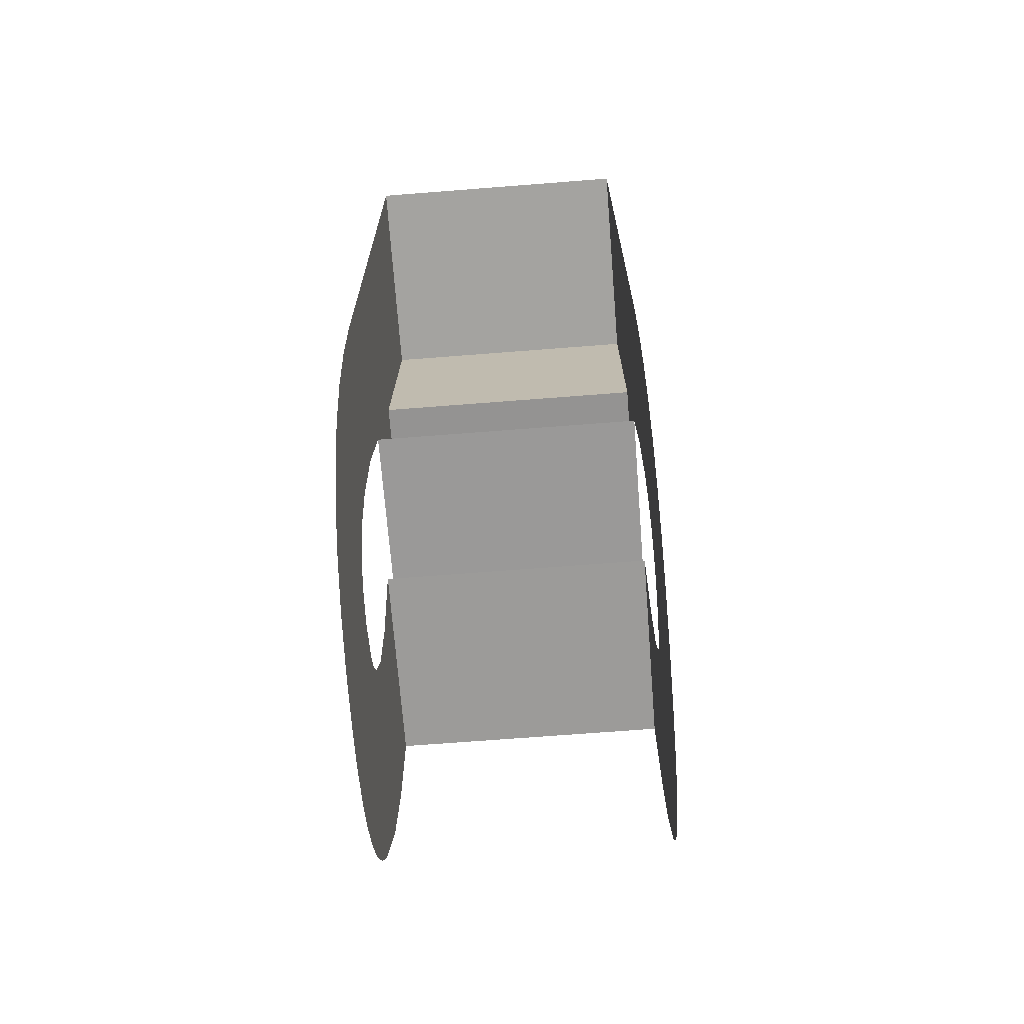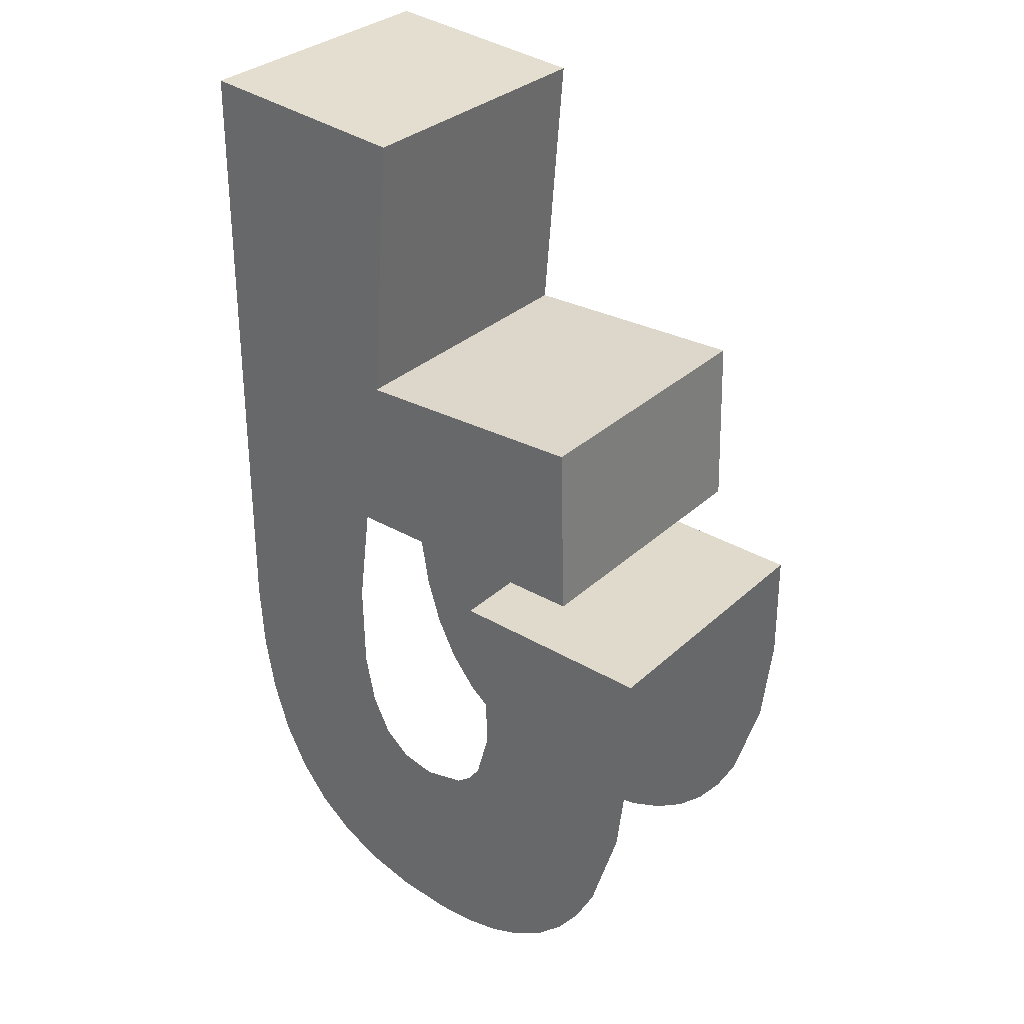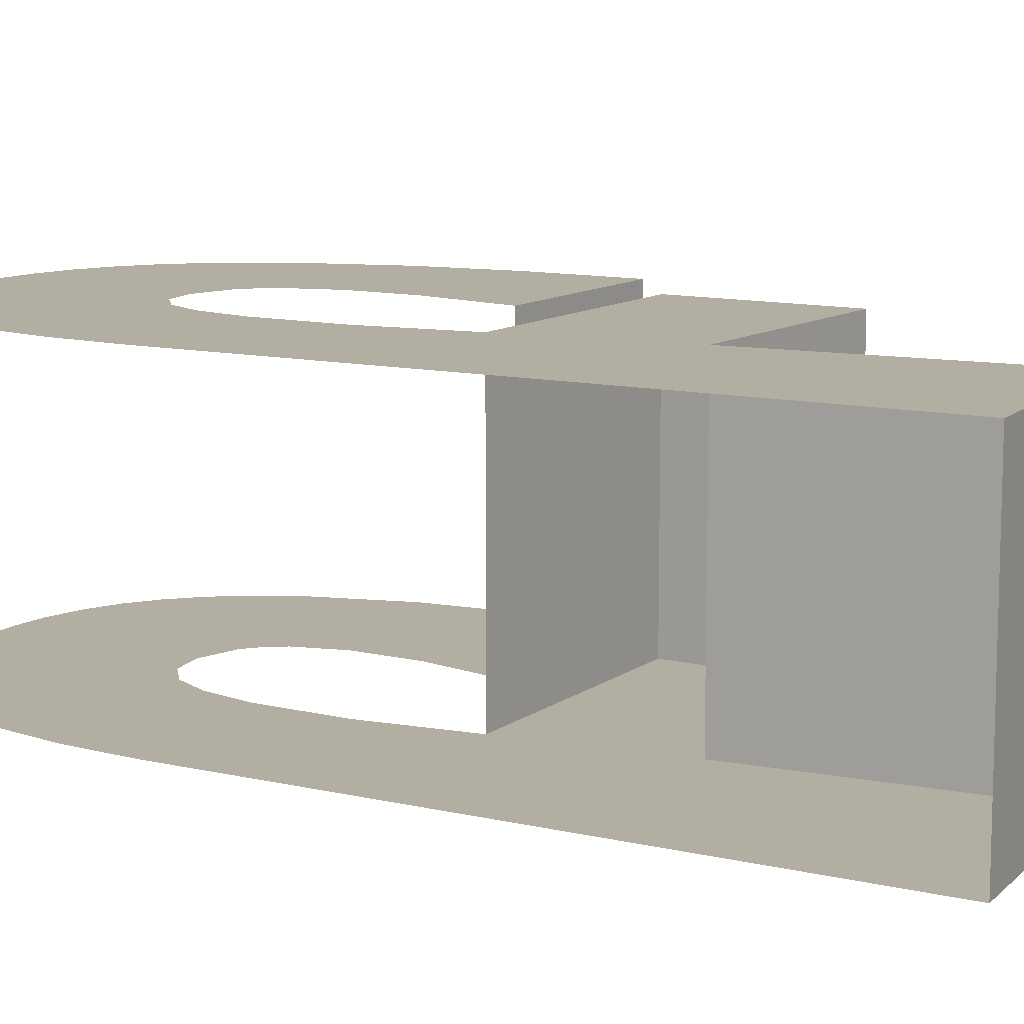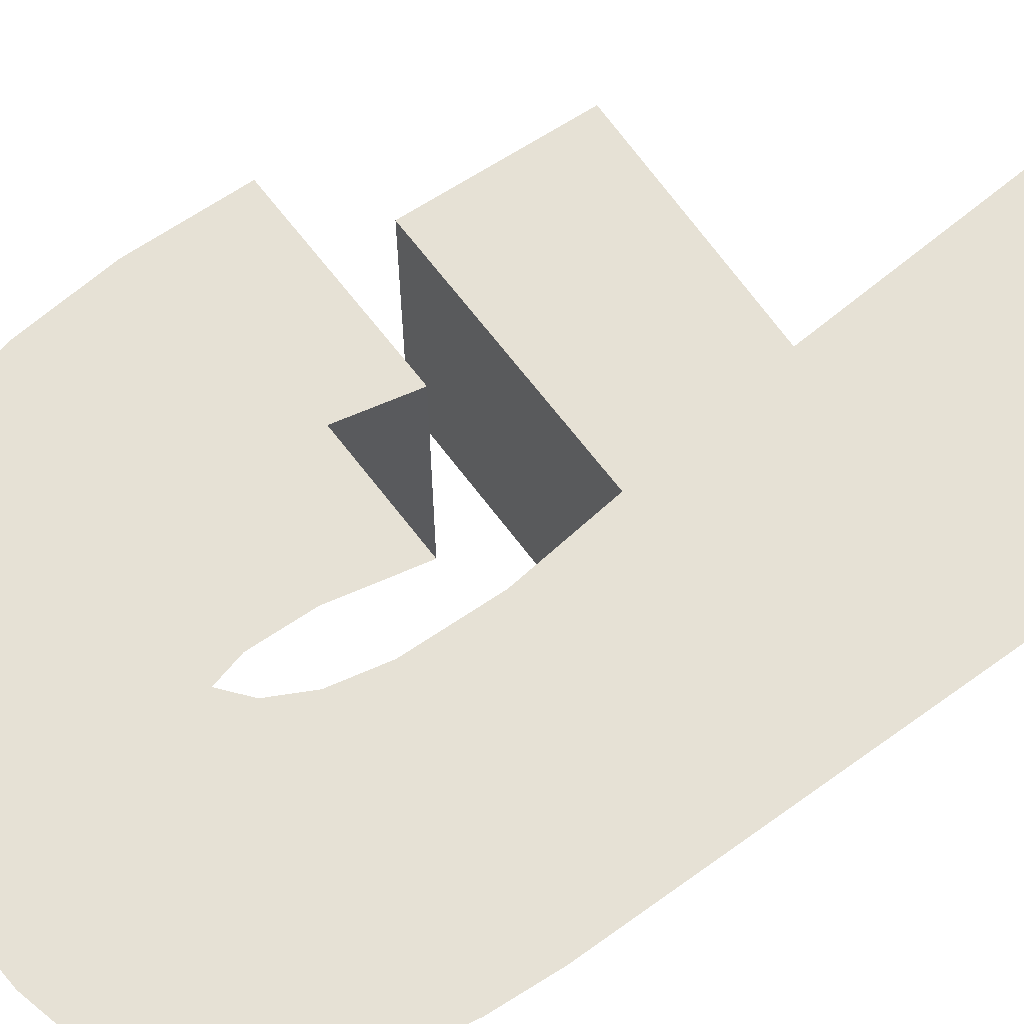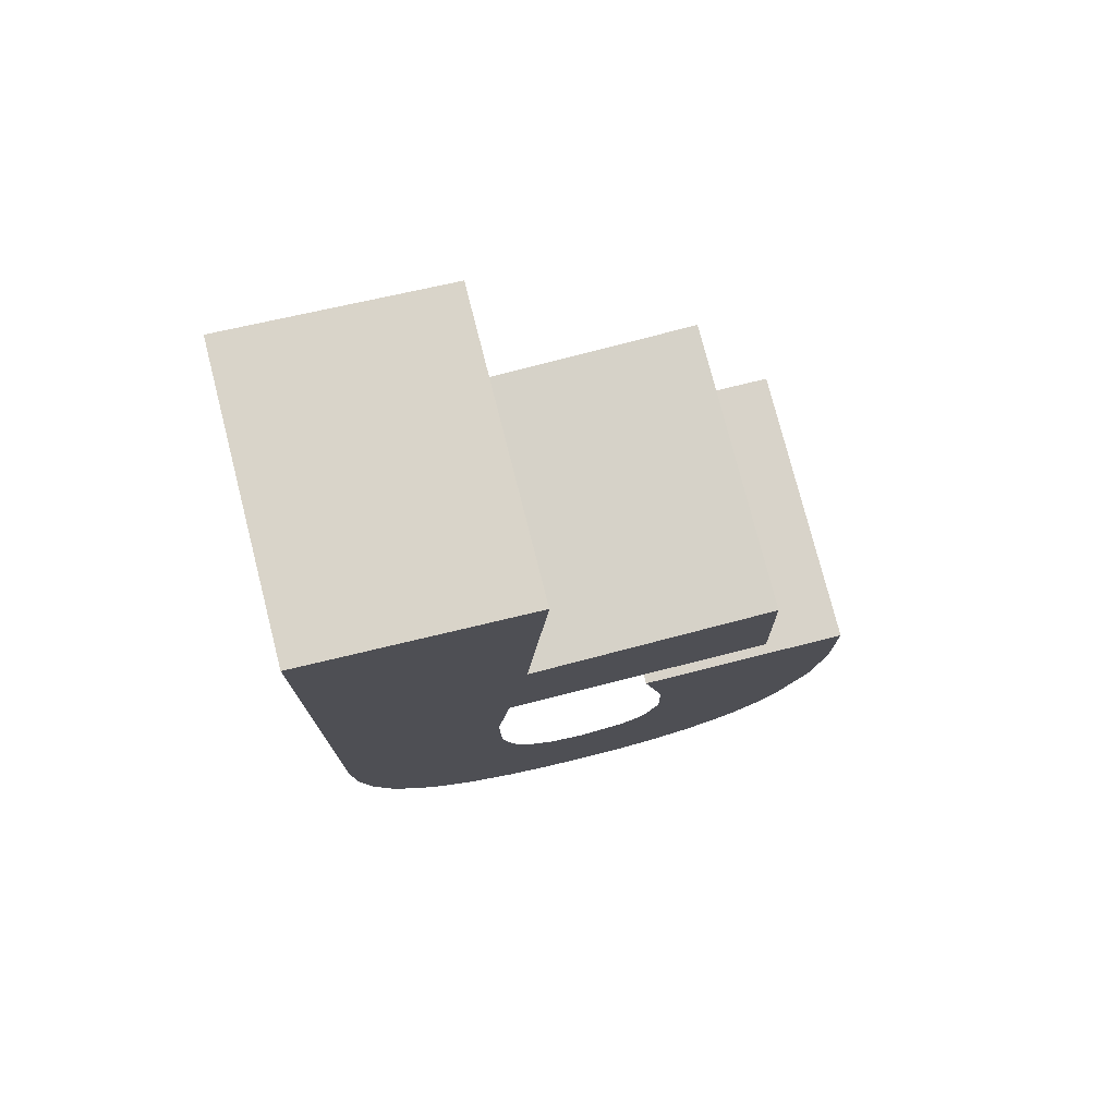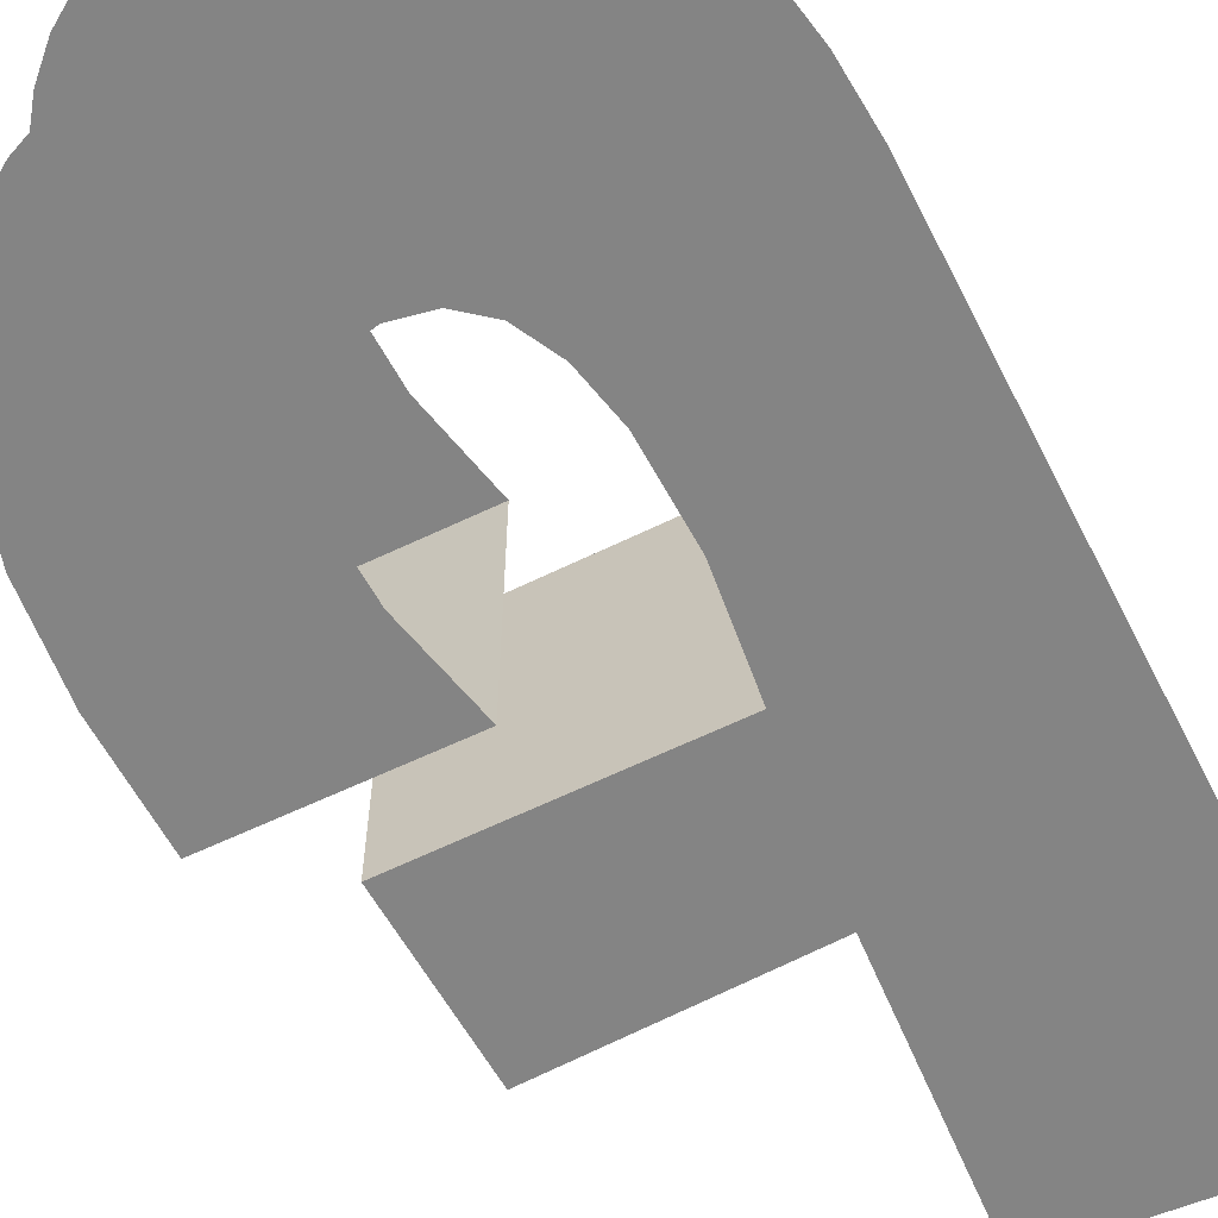
<metadata>
{"format":"obj","ext":"obj","renderer":"f3d","projection":"perspective","resolution":1024,"background":"white","views":[{"elev":-68.2,"azim":-85.5,"up":"+Z"},{"elev":31.9,"azim":38.2,"up":"+Z"},{"elev":10.7,"azim":-59.0,"up":"+Y"},{"elev":64.6,"azim":-125.5,"up":"+Y"},{"elev":76.9,"azim":-14.3,"up":"+Z"},{"elev":-61.3,"azim":-152.5,"up":"+Y"}]}
</metadata>
<code>
v 0.8436 0.5 -1.455
v 0.7782 0.5 -1.458
v 0.9124 0.5 -1.442
v 0.9745 0.5 -1.418
v 0.6791 0.5 -1.449
v 1.03 0.5 -1.383
v 0.5914 0.5 -1.426
v 1.079 0.5 -1.337
v 0.5152 0.5 -1.388
v 1.121 0.5 -1.281
v 0.4506 0.5 -1.336
v 1.157 0.5 -1.214
v 0.3975 0.5 -1.27
v 0.3558 0.5 -1.19
v 0.7511 0.5 -1.112
v 0.8265 0.5 -1.096
v 1.208 0.5 -1.048
v 0.8545 0.5 -1.074
v 0.8761 0.5 -1.045
v 0.8997 0.5 -0.9595
v 1.228 0.5 -0.8788
v 0.8975 0.5 -0.8402
v 1.226 0.5 -0.6815
v 0.8629 0.5 -0.672
v 0.6902 0.5 -1.099
v 0.3257 0.5 -1.096
v 0.6434 0.5 -1.06
v 0.6107 0.5 -0.9946
v 0.3071 0.5 -0.9873
v 0.5921 0.5 -0.9036
v 0.2999 0.5 -0.8614
v 0.5894 0.5 -0.7471
v 0.6132 0.5 -0.5639
v 1.067 0.5 -0.269
v 0.6495 0.5 -0.2792
v 0.6878 0.5 0.1914
v 0.3084 0.5 0.224
v 1.076 0.5 -0.5714
v 0.6878 0 0.1914
v 0.3084 0 0.224
v 0.6495 0 -0.2792
v 1.067 0 -0.269
v 1.076 0 -0.5714
v 0.6132 0 -0.5639
v 1.226 0 -0.6815
v 0.8629 0 -0.672
v 0.7782 0 -1.458
v 0.8436 0 -1.455
v 0.9124 0 -1.442
v 0.9745 0 -1.418
v 0.6791 0 -1.449
v 1.03 0 -1.383
v 0.5914 0 -1.426
v 1.079 0 -1.337
v 0.5152 0 -1.388
v 1.121 0 -1.281
v 0.4506 0 -1.336
v 1.157 0 -1.214
v 0.3975 0 -1.27
v 0.3558 0 -1.19
v 0.7511 0 -1.112
v 0.8265 0 -1.096
v 1.208 0 -1.048
v 0.8545 0 -1.074
v 0.8761 0 -1.045
v 0.8997 0 -0.9595
v 1.228 0 -0.8788
v 0.8975 0 -0.8402
v 0.6902 0 -1.099
v 0.3257 0 -1.096
v 0.6434 0 -1.06
v 0.6107 0 -0.9946
v 0.3071 0 -0.9873
v 0.5921 0 -0.9036
v 0.2999 0 -0.8614
v 0.5894 0 -0.7471
f 1 2 3
f 3 2 4
f 4 2 5
f 4 5 6
f 6 5 7
f 6 7 8
f 8 7 9
f 8 9 10
f 10 9 11
f 10 11 12
f 12 11 13
f 12 13 14
f 12 14 15
f 12 15 16
f 12 16 17
f 17 16 18
f 17 18 19
f 17 19 20
f 17 20 21
f 21 20 22
f 21 22 23
f 23 22 24
f 15 14 25
f 25 14 26
f 25 26 27
f 27 26 28
f 28 26 29
f 28 29 30
f 30 29 31
f 30 31 32
f 32 31 33
f 34 33 35
f 33 31 35
f 35 31 36
f 36 31 37
f 34 38 33
f 39 36 40
f 40 36 37
f 35 36 39
f 35 39 41
f 42 34 41
f 41 34 35
f 38 34 42
f 38 42 43
f 38 43 44
f 38 44 33
f 45 23 46
f 46 23 24
f 47 48 49
f 47 49 50
f 47 50 51
f 51 50 52
f 51 52 53
f 53 52 54
f 53 54 55
f 55 54 56
f 55 56 57
f 57 56 58
f 57 58 59
f 59 58 60
f 60 58 61
f 61 58 62
f 62 58 63
f 62 63 64
f 64 63 65
f 65 63 66
f 66 63 67
f 66 67 68
f 68 67 45
f 68 45 46
f 60 61 69
f 60 69 70
f 70 69 71
f 70 71 72
f 70 72 73
f 73 72 74
f 73 74 75
f 75 74 76
f 75 76 44
f 44 42 41
f 75 44 41
f 75 41 39
f 75 39 40
f 44 43 42

</code>
